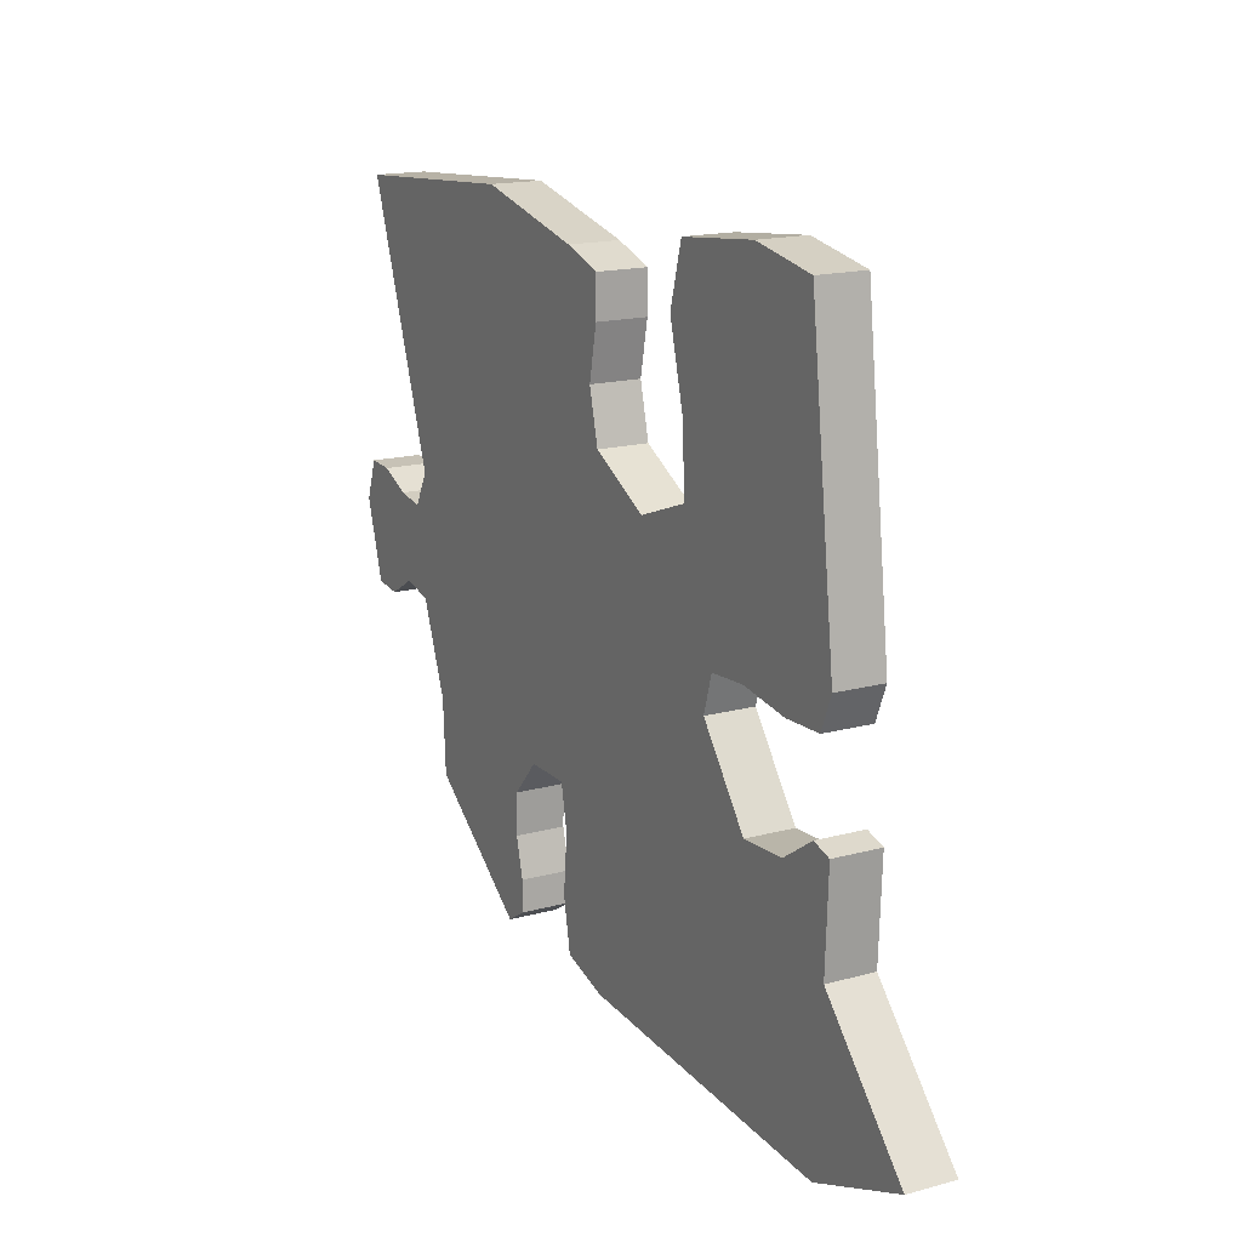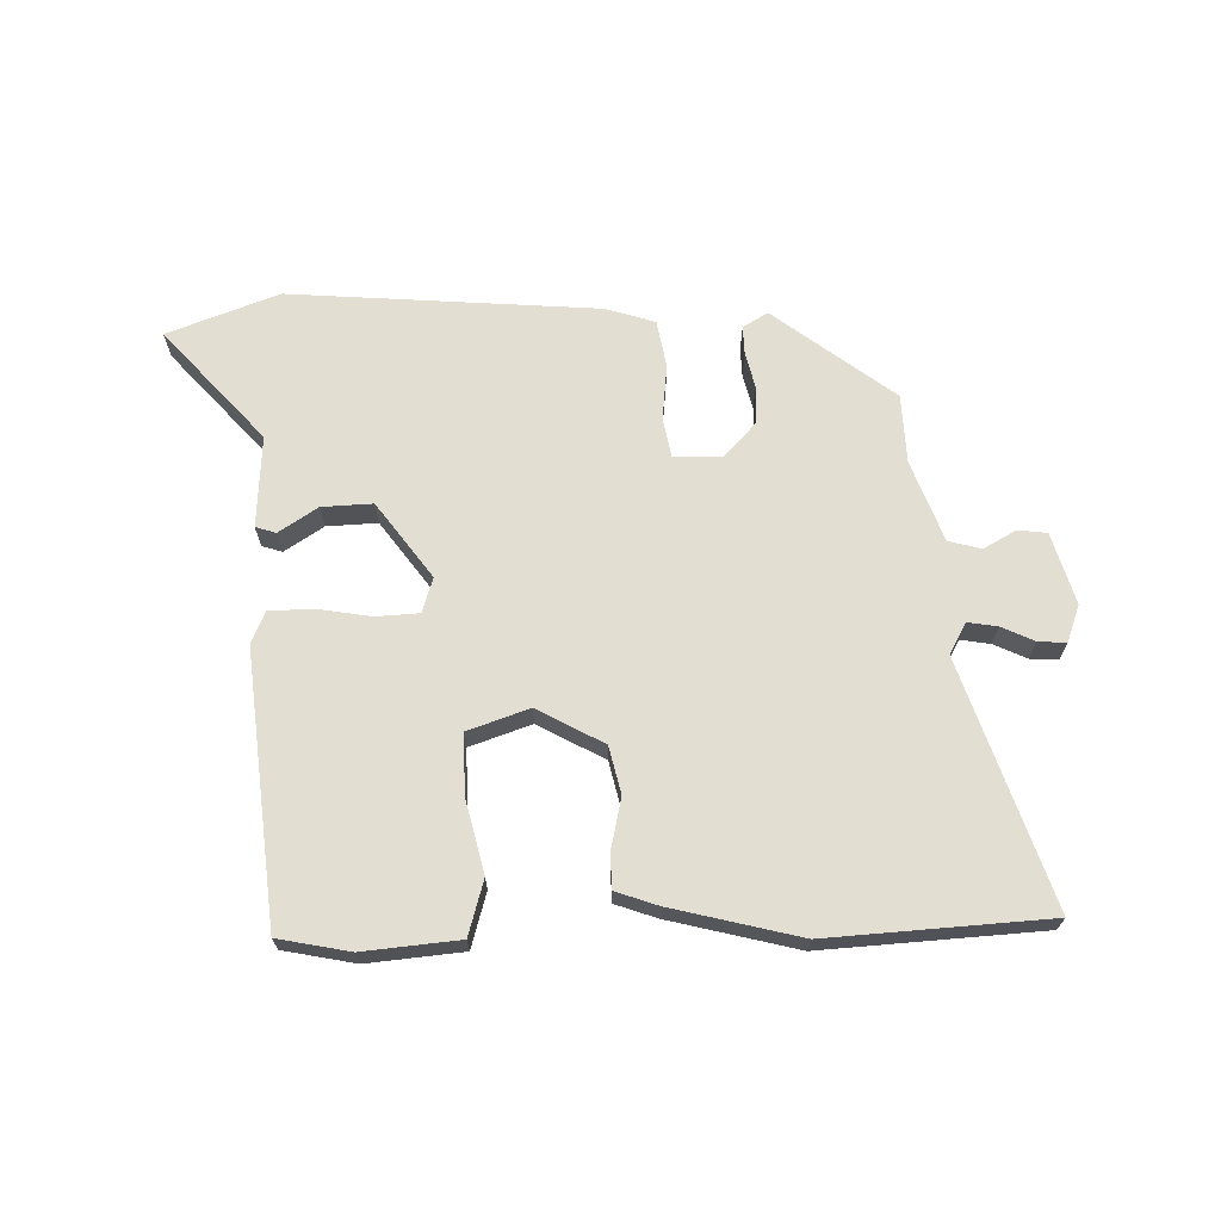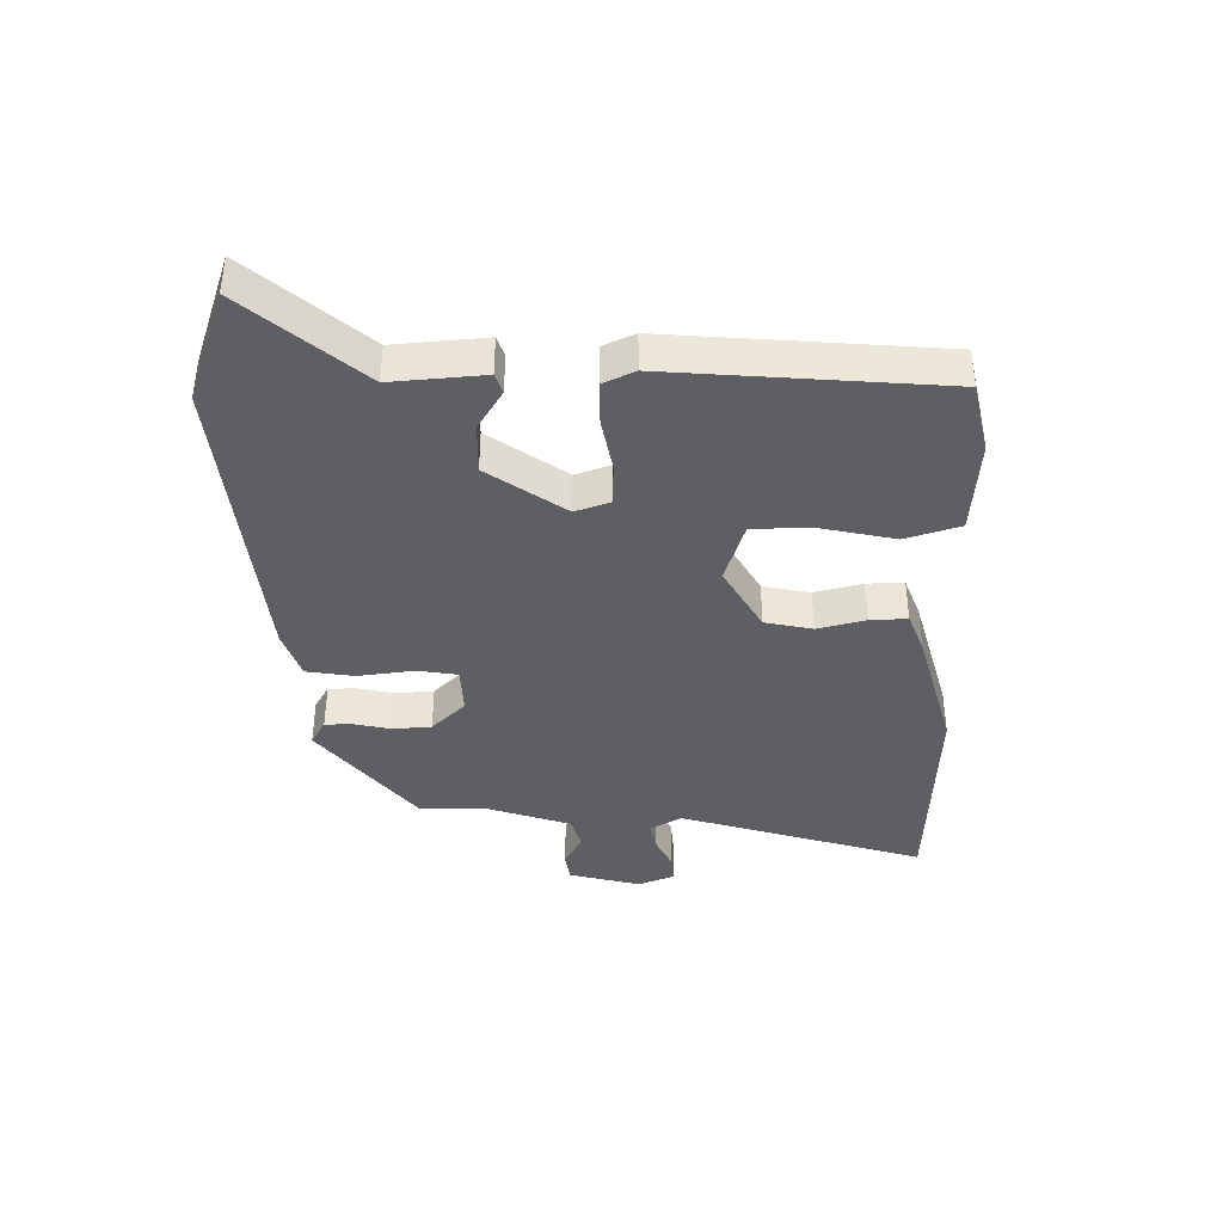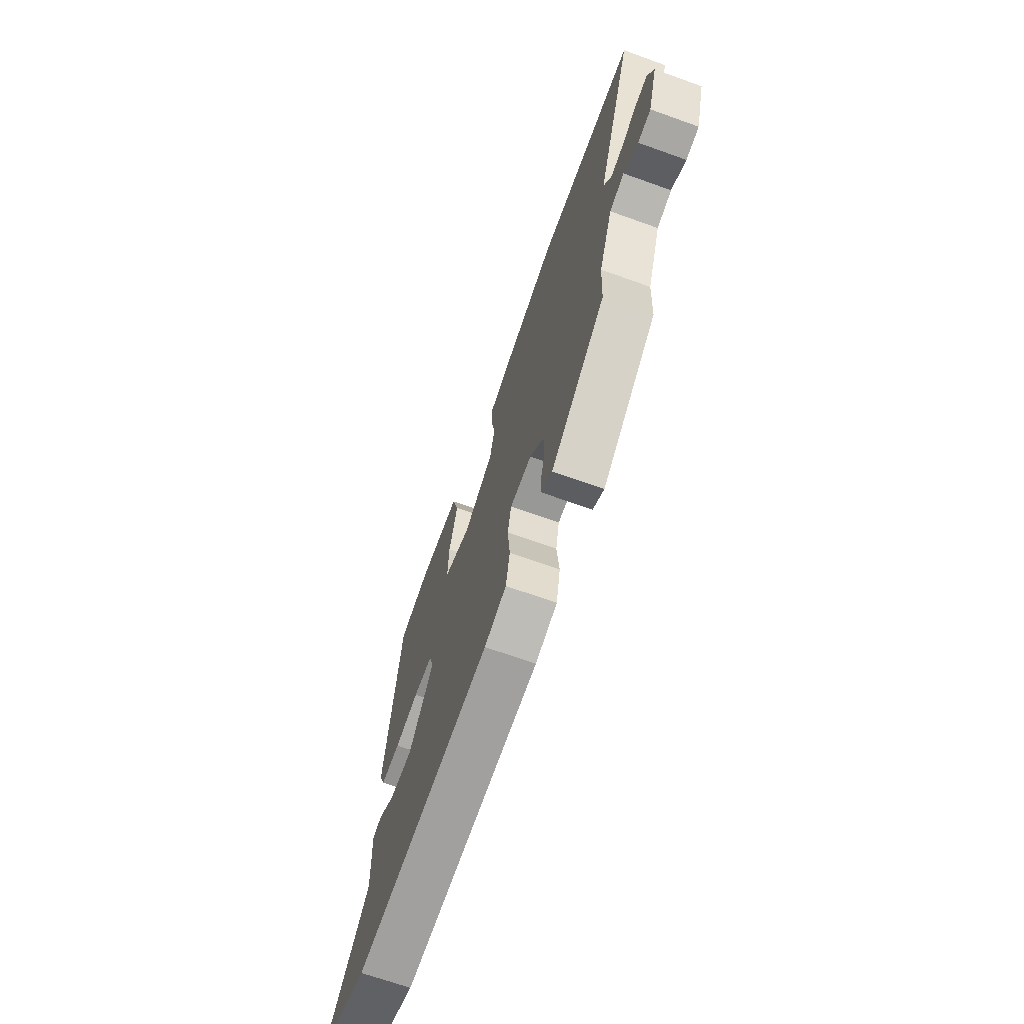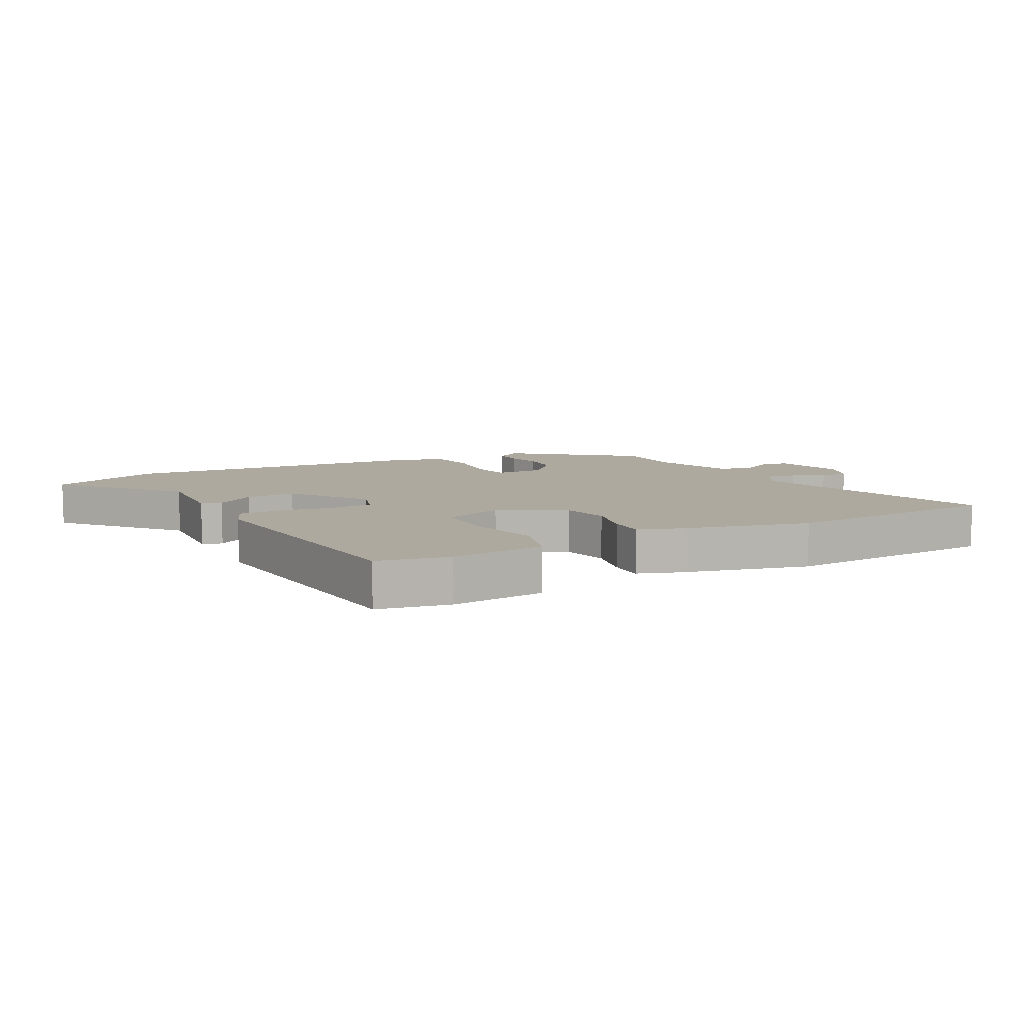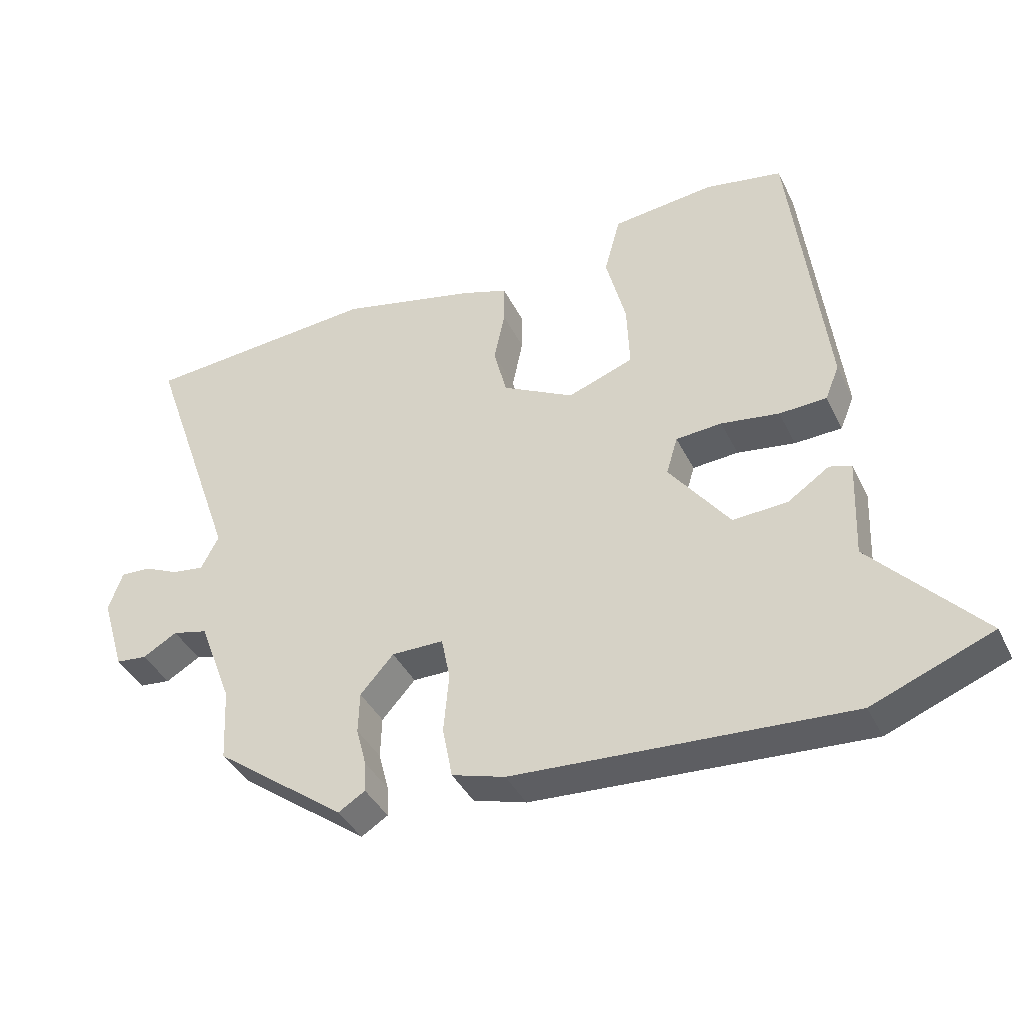
<metadata>
{"format":"obj","ext":"obj","renderer":"f3d","projection":"perspective","resolution":1024,"background":"white","views":[{"elev":16.7,"azim":-118.9,"up":"+Z"},{"elev":67.8,"azim":-0.4,"up":"+Y"},{"elev":-39.7,"azim":-86.9,"up":"+Y"},{"elev":-68.5,"azim":70.3,"up":"+Z"},{"elev":9.1,"azim":-26.6,"up":"+Y"},{"elev":-39.7,"azim":-155.8,"up":"+Z"}]}
</metadata>
<code>
v 0.311 0.07 0.515
v 0.665 0.07 0.487
v 0.529 0.07 0.096
v 0.556 0.07 0.045
v 0.604 0.07 0.052
v 0.657 0.07 0.076
v 0.702 0.07 0.078
v 0.723 0.07 0.018
v 0.688 0.07 -0.097
v 0.641 0.07 -0.102
v 0.589 0.07 -0.072
v 0.536 0.07 -0.085
v 0.486 0.07 -0.216
v 0.48 0.07 -0.327
v 0.284 0.07 -0.473
v 0.244 0.07 -0.448
v 0.246 0.07 -0.402
v 0.261 0.07 -0.344
v 0.259 0.07 -0.282
v 0.209 0.07 -0.226
v 0.131 0.07 -0.226
v 0.118 0.07 -0.291
v 0.126 0.07 -0.381
v 0.111 0.07 -0.458
v 0.031 0.07 -0.482
v -0.47 0.07 -0.512
v -0.649 0.07 -0.442
v -0.485 0.07 -0.264
v -0.491 0.07 -0.115
v -0.458 0.07 -0.105
v -0.396 0.07 -0.147
v -0.314 0.07 -0.152
v -0.223 0.07 -0.032
v -0.24 0.07 0.025
v -0.309 0.07 0.03
v -0.396 0.07 0.017
v -0.467 0.07 0.02
v -0.488 0.07 0.072
v -0.435 0.07 0.508
v -0.319 0.07 0.529
v -0.165 0.07 0.512
v -0.141 0.07 0.423
v -0.171 0.07 0.307
v -0.175 0.07 0.209
v -0.076 0.07 0.173
v 0.032 0.07 0.23
v 0.051 0.07 0.306
v 0.035 0.07 0.384
v 0.035 0.07 0.444
v 0.104 0.07 0.467
v 0.311 0 0.515
v 0.665 0 0.487
v 0.529 0 0.096
v 0.556 0 0.045
v 0.604 0 0.052
v 0.657 0 0.076
v 0.702 0 0.078
v 0.723 0 0.018
v 0.688 0 -0.097
v 0.641 0 -0.102
v 0.589 0 -0.072
v 0.536 0 -0.085
v 0.486 0 -0.216
v 0.48 0 -0.327
v 0.284 0 -0.473
v 0.244 0 -0.448
v 0.246 0 -0.402
v 0.261 0 -0.344
v 0.259 0 -0.282
v 0.209 0 -0.226
v 0.131 0 -0.226
v 0.118 0 -0.291
v 0.126 0 -0.381
v 0.111 0 -0.458
v 0.031 0 -0.482
v -0.47 0 -0.512
v -0.649 0 -0.442
v -0.485 0 -0.264
v -0.491 0 -0.115
v -0.458 0 -0.105
v -0.396 0 -0.147
v -0.314 0 -0.152
v -0.223 0 -0.032
v -0.24 0 0.025
v -0.309 0 0.03
v -0.396 0 0.017
v -0.467 0 0.02
v -0.488 0 0.072
v -0.435 0 0.508
v -0.319 0 0.529
v -0.165 0 0.512
v -0.141 0 0.423
v -0.171 0 0.307
v -0.175 0 0.209
v -0.076 0 0.173
v 0.032 0 0.23
v 0.051 0 0.306
v 0.035 0 0.384
v 0.035 0 0.444
v 0.104 0 0.467
f 1 2 3
f 50 1 3
f 49 50 3
f 48 49 3
f 47 48 3
f 46 47 3 4
f 45 46 4
f 41 42 43
f 40 41 43
f 39 40 43
f 38 39 43
f 37 38 43
f 36 37 43
f 35 36 43
f 34 35 43 44
f 33 34 44 45
f 28 29 30 31
f 28 31 32
f 27 28 32
f 26 27 32
f 25 26 32
f 24 25 32
f 23 24 32
f 22 23 32
f 21 22 32 33
f 16 17 18
f 15 16 18
f 14 15 18
f 13 14 18
f 12 13 18 19
f 9 10 11
f 8 9 11
f 7 8 11
f 6 7 11
f 5 6 11
f 4 5 11 12
f 45 4 12
f 33 45 12
f 21 33 12
f 20 21 12
f 12 19 20
f 53 52 51
f 53 51 100
f 53 100 99
f 53 99 98
f 53 98 97
f 54 53 97 96
f 54 96 95
f 93 92 91
f 93 91 90
f 93 90 89
f 93 89 88
f 93 88 87
f 93 87 86
f 93 86 85
f 94 93 85 84
f 95 94 84 83
f 81 80 79 78
f 82 81 78
f 82 78 77
f 82 77 76
f 82 76 75
f 82 75 74
f 82 74 73
f 82 73 72
f 83 82 72 71
f 68 67 66
f 68 66 65
f 68 65 64
f 68 64 63
f 69 68 63 62
f 61 60 59
f 61 59 58
f 61 58 57
f 61 57 56
f 61 56 55
f 62 61 55 54
f 62 54 95
f 62 95 83
f 62 83 71
f 62 71 70
f 70 69 62
f 1 51 52 2
f 2 52 53 3
f 3 53 54 4
f 4 54 55 5
f 5 55 56 6
f 6 56 57 7
f 7 57 58 8
f 8 58 59 9
f 9 59 60 10
f 10 60 61 11
f 11 61 62 12
f 12 62 63 13
f 13 63 64 14
f 14 64 65 15
f 15 65 66 16
f 16 66 67 17
f 17 67 68 18
f 18 68 69 19
f 19 69 70 20
f 20 70 71 21
f 21 71 72 22
f 22 72 73 23
f 23 73 74 24
f 24 74 75 25
f 25 75 76 26
f 26 76 77 27
f 27 77 78 28
f 28 78 79 29
f 29 79 80 30
f 30 80 81 31
f 31 81 82 32
f 32 82 83 33
f 33 83 84 34
f 34 84 85 35
f 35 85 86 36
f 36 86 87 37
f 37 87 88 38
f 38 88 89 39
f 39 89 90 40
f 40 90 91 41
f 41 91 92 42
f 42 92 93 43
f 43 93 94 44
f 44 94 95 45
f 45 95 96 46
f 46 96 97 47
f 47 97 98 48
f 48 98 99 49
f 49 99 100 50
f 50 100 51 1

</code>
